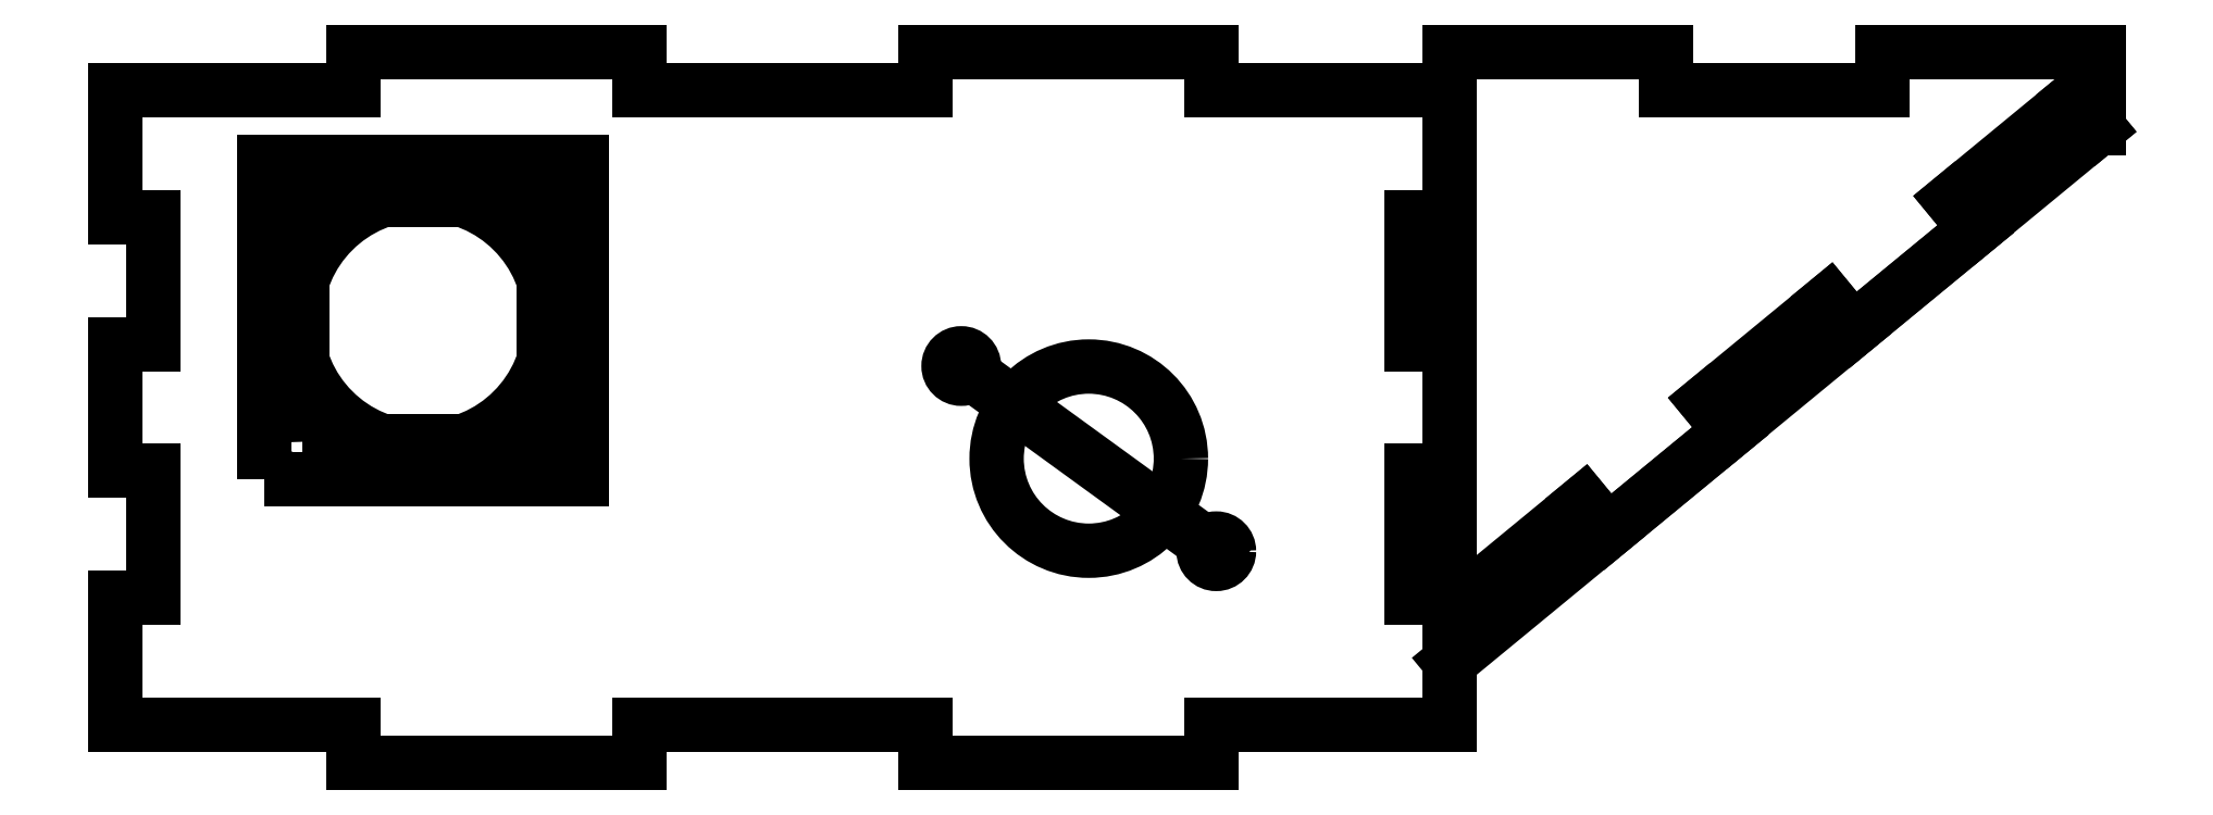
<metadata>
{"format":"dxf","ext":"dxf","renderer":"ezdxf+matplotlib","layout":"modelspace","background":"white","min_lineweight":24,"dpi":150}
</metadata>
<code>
0
SECTION
2
ENTITIES
0
LINE
8
0
10
12.02
20
-352.6
30
0
11
6.022
21
-352.6
31
0
0
LINE
8
0
10
284
20
-306.6
30
0
11
284
21
-312.6
31
0
0
LINE
8
0
10
43.52
20
-418.6
30
0
11
88.52
21
-418.6
31
0
0
LINE
8
0
10
210
20
-372.6
30
0
11
216
21
-372.6
31
0
0
LINE
8
0
10
250
20
-306.6
30
0
11
216
21
-306.6
31
0
0
LINE
8
0
10
210
20
-332.6
30
0
11
216
21
-332.6
31
0
0
LINE
8
0
10
210
20
-332.6
30
0
11
216
21
-332.6
31
0
0
LINE
8
0
10
216
20
-352.6
30
0
11
210
21
-352.6
31
0
0
LINE
8
0
10
216
20
-372.6
30
0
11
216
21
-392.6
31
0
0
LINE
8
0
10
6.022
20
-372.6
30
0
11
12.02
21
-372.6
31
0
0
LINE
8
0
10
178.5
20
-312.6
30
0
11
178.5
21
-306.6
31
0
0
LINE
8
0
10
133.5
20
-306.6
30
0
11
133.5
21
-312.6
31
0
0
LINE
8
0
10
43.52
20
-306.6
30
0
11
43.52
21
-312.6
31
0
0
LINE
8
0
10
133.5
20
-418.6
30
0
11
178.5
21
-418.6
31
0
0
LINE
8
0
10
88.52
20
-312.6
30
0
11
88.52
21
-306.6
31
0
0
LINE
8
0
10
43.52
20
-412.6
30
0
11
43.52
21
-418.6
31
0
0
LINE
8
0
10
88.52
20
-306.6
30
0
11
43.52
21
-306.6
31
0
0
LINE
8
0
10
133.5
20
-312.6
30
0
11
88.52
21
-312.6
31
0
0
LINE
8
0
10
12.02
20
-332.6
30
0
11
12.02
21
-352.6
31
0
0
LINE
8
0
10
6.022
20
-352.6
30
0
11
6.022
21
-372.6
31
0
0
LINE
8
0
10
178.5
20
-306.6
30
0
11
133.5
21
-306.6
31
0
0
LINE
8
0
10
178.5
20
-418.6
30
0
11
178.5
21
-412.6
31
0
0
LINE
8
0
10
6.022
20
-392.6
30
0
11
6.022
21
-412.6
31
0
0
LINE
8
0
10
6.022
20
-412.6
30
0
11
43.52
21
-412.6
31
0
0
LINE
8
0
10
12.02
20
-372.6
30
0
11
12.02
21
-392.6
31
0
0
LINE
8
0
10
88.52
20
-418.6
30
0
11
88.52
21
-412.6
31
0
0
LINE
8
0
10
210
20
-392.6
30
0
11
210
21
-372.6
31
0
0
LINE
8
0
10
210
20
-372.6
30
0
11
216
21
-372.6
31
0
0
LINE
8
0
10
284
20
-312.6
30
0
11
250
21
-312.6
31
0
0
LINE
8
0
10
216
20
-392.6
30
0
11
210
21
-392.6
31
0
0
LINE
8
0
10
210
20
-352.6
30
0
11
210
21
-332.6
31
0
0
LINE
8
0
10
216
20
-332.6
30
0
11
216
21
-352.6
31
0
0
LINE
8
0
10
216
20
-306.6
30
0
11
216
21
-312.6
31
0
0
LINE
8
0
10
178.5
20
-412.6
30
0
11
216
21
-412.6
31
0
0
LINE
8
0
10
210
20
-392.6
30
0
11
210
21
-372.6
31
0
0
LINE
8
0
10
250
20
-312.6
30
0
11
250
21
-306.6
31
0
0
LINE
8
0
10
216
20
-312.6
30
0
11
178.5
21
-312.6
31
0
0
LINE
8
0
10
318
20
-318.6
30
0
11
318
21
-306.6
31
0
0
LINE
8
0
10
318
20
-306.6
30
0
11
284
21
-306.6
31
0
0
LINE
8
0
10
210
20
-352.6
30
0
11
210
21
-332.6
31
0
0
LINE
8
0
10
216
20
-392.6
30
0
11
210
21
-392.6
31
0
0
LINE
8
0
10
216
20
-352.6
30
0
11
210
21
-352.6
31
0
0
LINE
8
0
10
12.02
20
-392.6
30
0
11
6.022
21
-392.6
31
0
0
LINE
8
0
10
6.022
20
-312.6
30
0
11
6.022
21
-332.6
31
0
0
LINE
8
0
10
6.022
20
-332.6
30
0
11
12.02
21
-332.6
31
0
0
LINE
8
0
10
43.52
20
-312.6
30
0
11
6.022
21
-312.6
31
0
0
LINE
8
0
10
88.52
20
-412.6
30
0
11
133.5
21
-412.6
31
0
0
LINE
8
0
10
133.5
20
-412.6
30
0
11
133.5
21
-418.6
31
0
0
LINE
8
0
10
216
20
-312.6
30
0
11
216
21
-402.6
31
0
0
LINE
8
0
10
318
20
-318.6
30
0
11
216
21
-402.6
31
0
0
LINE
8
0
10
318
20
-318.6
30
0
11
314.2
21
-314
31
0
0
LINE
8
0
10
314.2
20
-314
30
0
11
294.9
21
-329.9
31
0
0
LINE
8
0
10
294.9
20
-329.9
30
0
11
298.7
21
-334.5
31
0
0
LINE
8
0
10
279.4
20
-350.4
30
0
11
275.6
21
-345.8
31
0
0
LINE
8
0
10
275.6
20
-345.8
30
0
11
256.3
21
-361.7
31
0
0
LINE
8
0
10
256.3
20
-361.7
30
0
11
260.1
21
-366.3
31
0
0
LINE
8
0
10
240.8
20
-382.2
30
0
11
237
21
-377.5
31
0
0
LINE
8
0
10
237
20
-377.5
30
0
11
216
21
-394.8
31
0
0
LINE
8
0
10
216
20
-394.8
30
0
11
216
21
-402.6
31
0
0
LINE
8
0
10
240.8
20
-382.2
30
0
11
260.1
21
-366.3
31
0
0
LINE
8
0
10
279.4
20
-350.4
30
0
11
298.7
21
-334.5
31
0
0
LINE
8
0
10
216
20
-412.6
30
0
11
216
21
-402.6
31
0
0
CIRCLE
8
0
10
139.1
20
-356.1
30
0
40
2
210
0
220
0
230
1
0
CIRCLE
8
0
10
179.2
20
-385.2
30
0
40
2
210
0
220
0
230
1
0
CIRCLE
8
0
10
159.2
20
-370.7
30
0
40
14.5
210
0
220
0
230
1
0
LINE
8
0
10
139.1
20
-356.1
30
0
11
179.2
21
-385.2
31
0
0
CIRCLE
8
0
10
73.42
20
-329.9
30
0
40
2
210
0
220
0
230
1
0
CIRCLE
8
0
10
73.42
20
-367.9
30
0
40
2
210
0
220
0
230
1
0
LWPOLYLINE
8
0
90
4
70
1
43
0
10
35.42
20
-367.9
10
35.42
20
-329.9
10
73.42
20
-329.9
10
73.42
20
-367.9
0
CIRCLE
8
0
10
35.42
20
-367.9
30
0
40
2
210
0
220
0
230
1
0
CIRCLE
8
0
10
35.42
20
-329.9
30
0
40
2
210
0
220
0
230
1
0
LWPOLYLINE
8
0
90
4
70
1
43
0
10
29.42
20
-373.9
10
79.42
20
-373.9
10
79.42
20
-323.9
10
29.42
20
-323.9
0
CIRCLE
8
0
10
54.42
20
-348.9
30
0
40
20
210
0
220
0
230
1
0
ENDSEC
0
EOF

</code>
